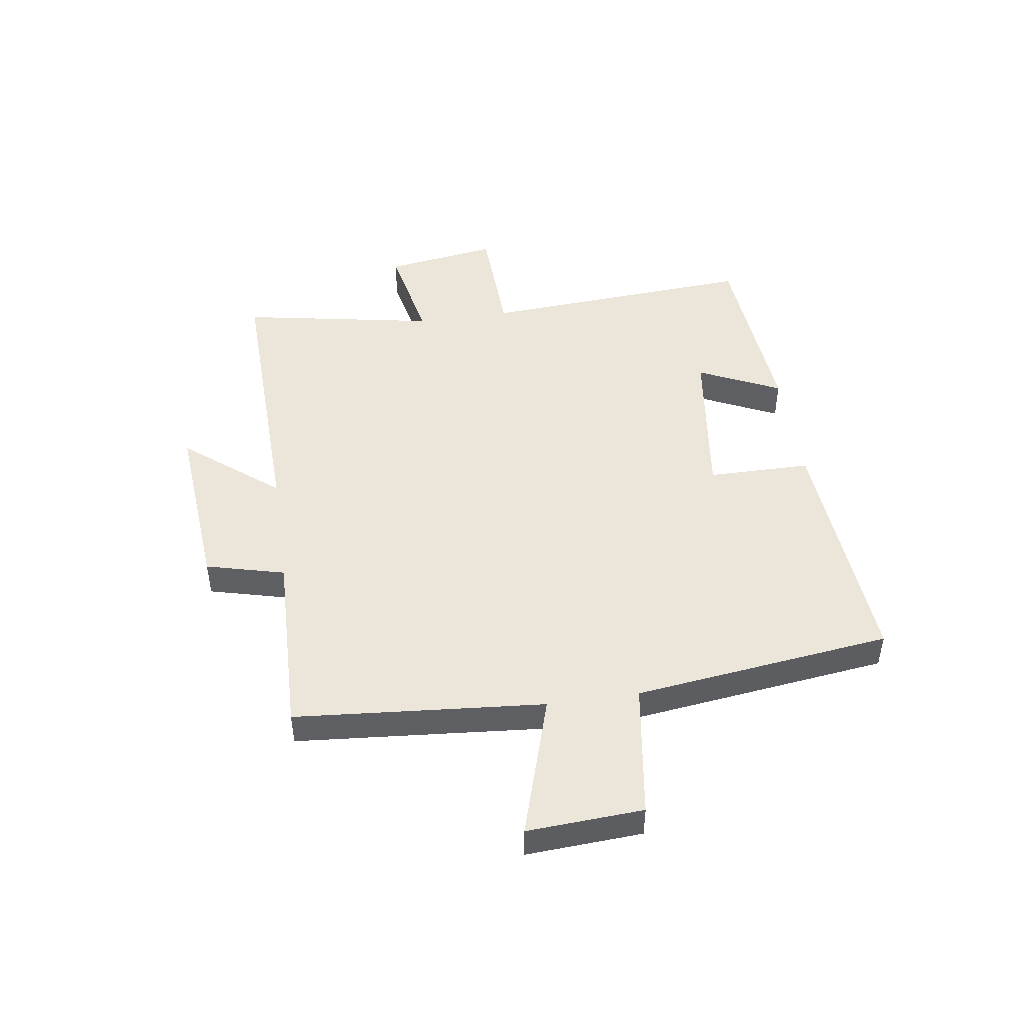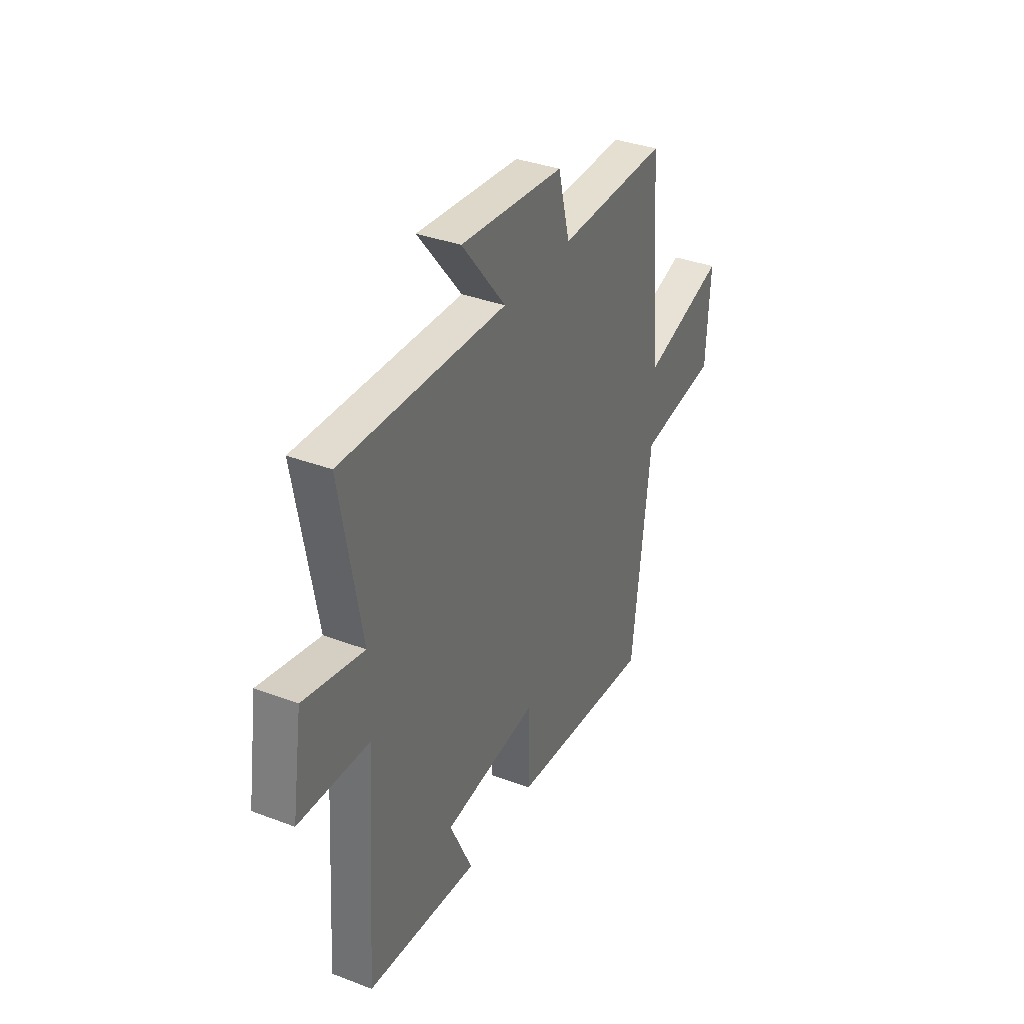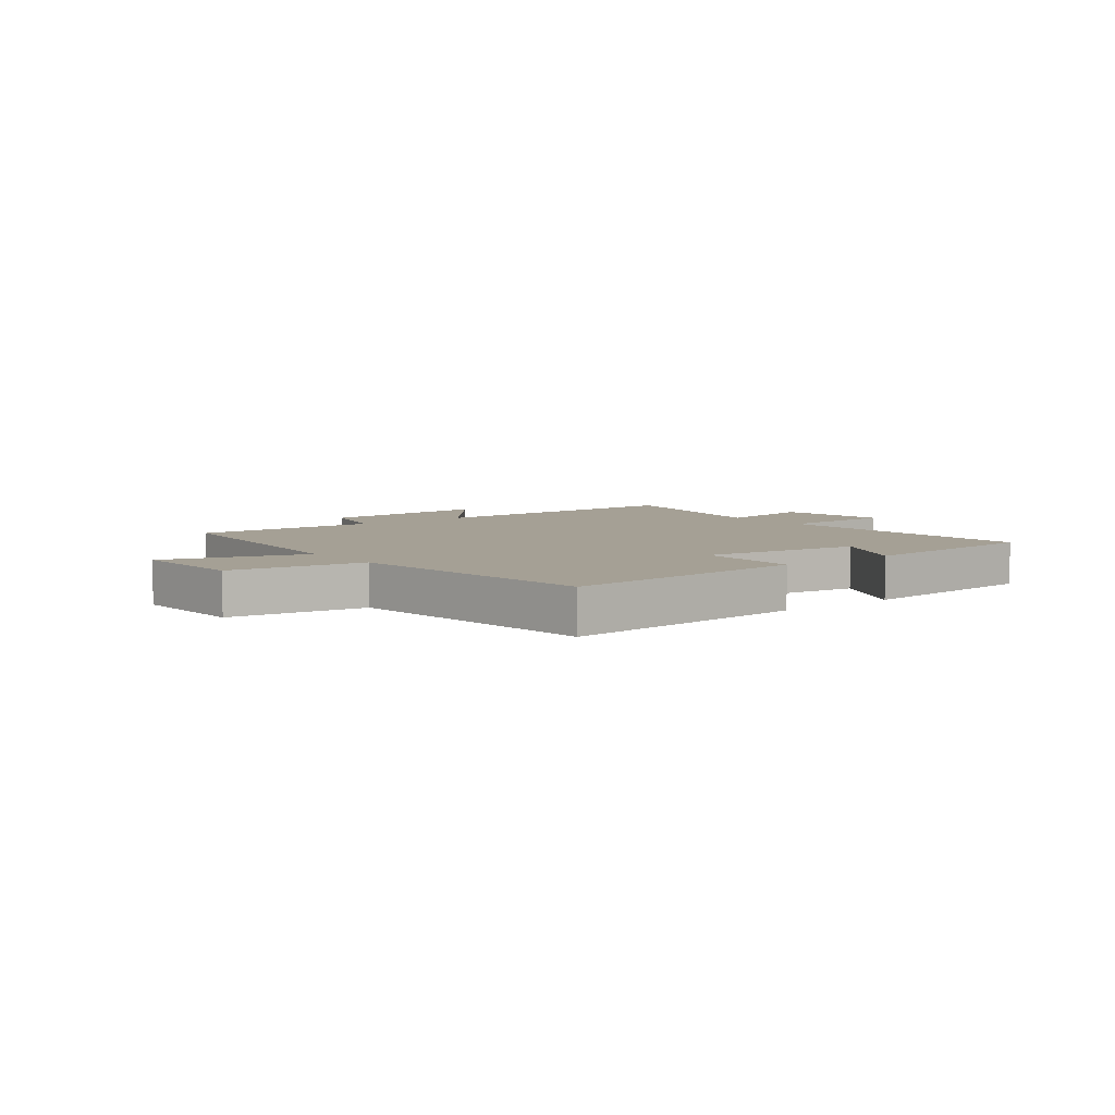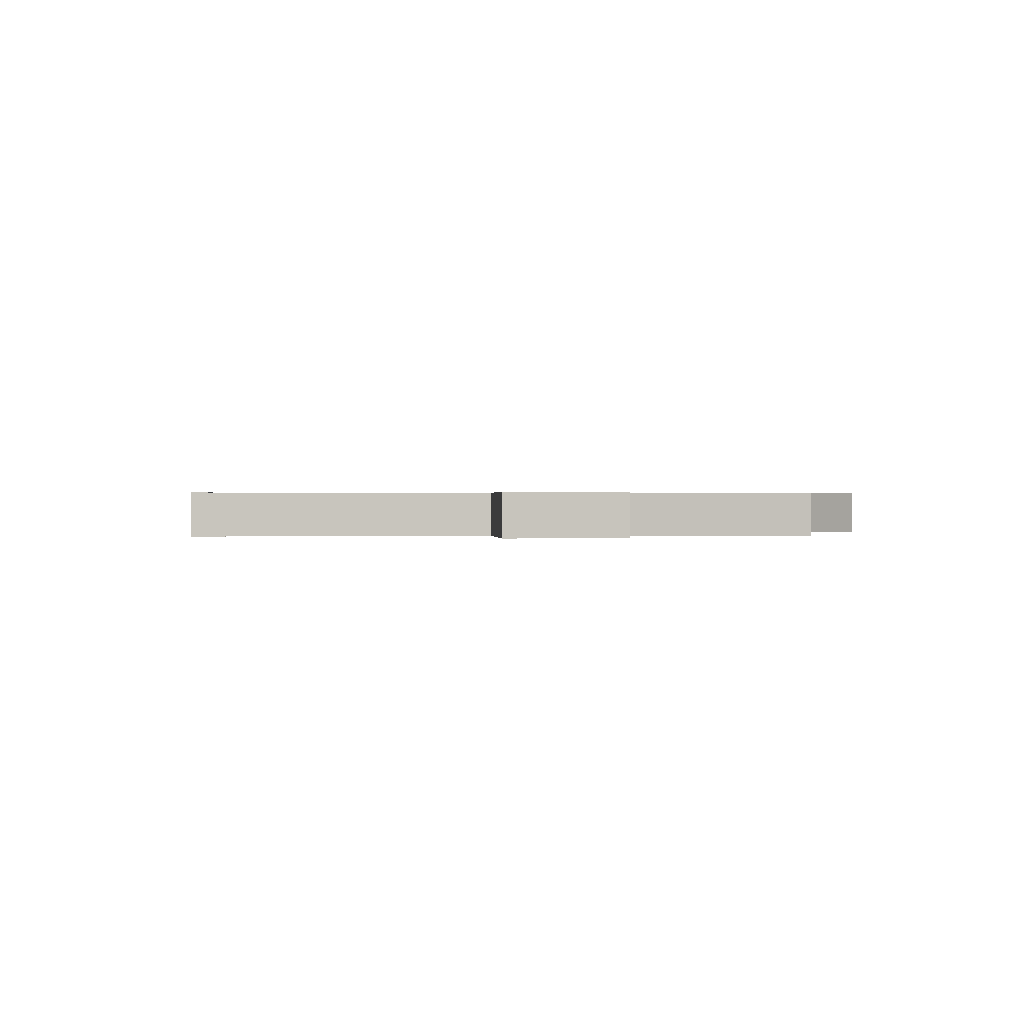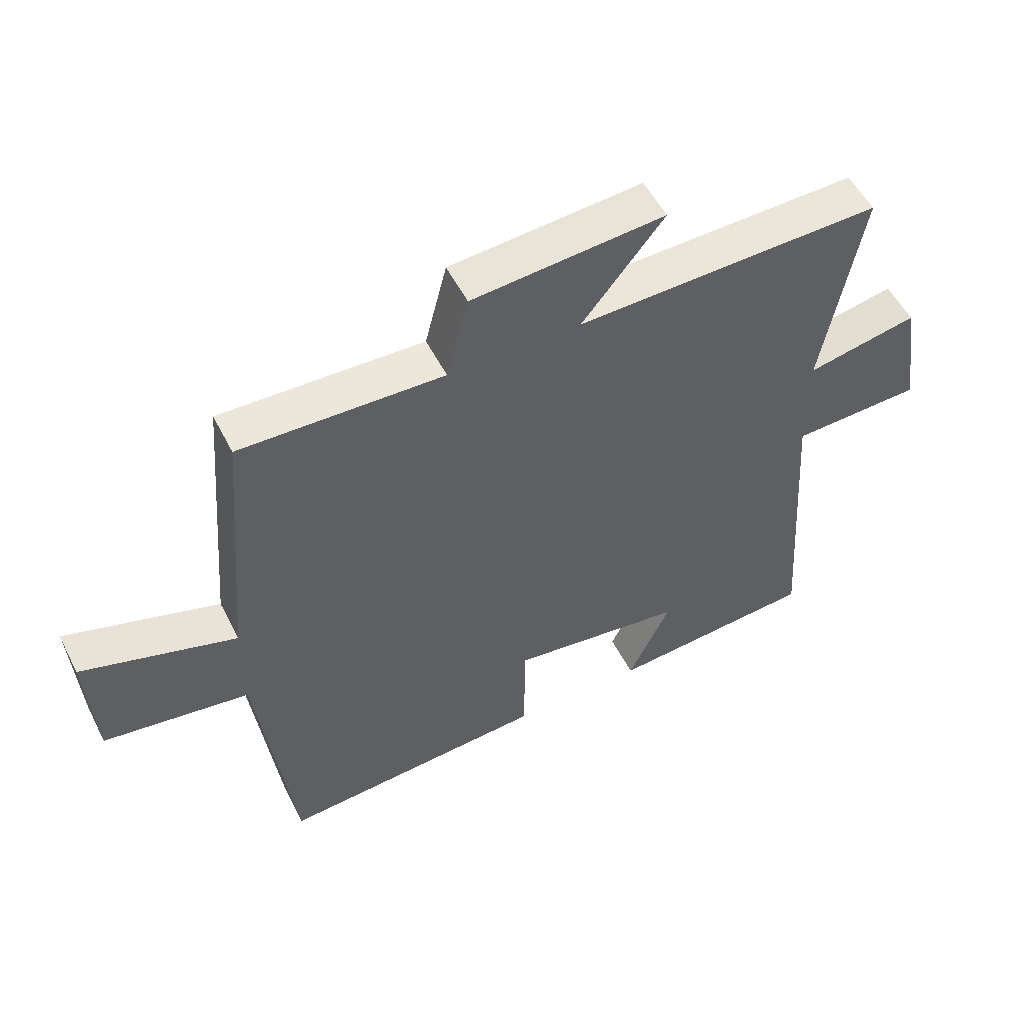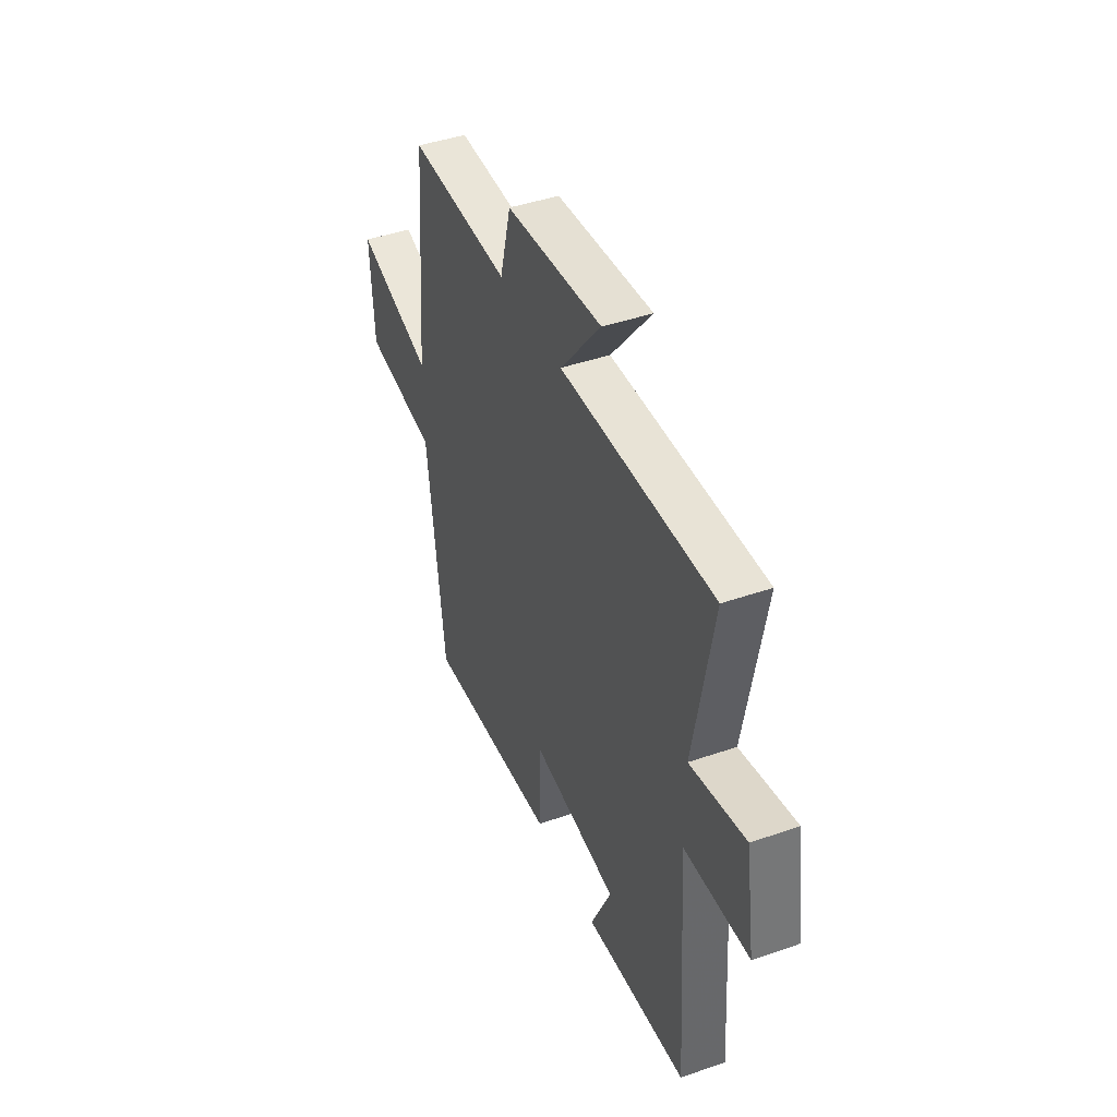
<metadata>
{"format":"obj","ext":"obj","renderer":"f3d","projection":"perspective","resolution":1024,"background":"white","views":[{"elev":47.5,"azim":81.7,"up":"+Y"},{"elev":35.5,"azim":-63.4,"up":"+Z"},{"elev":5.9,"azim":142.5,"up":"+Y"},{"elev":0.4,"azim":-92.8,"up":"+Y"},{"elev":53.2,"azim":153.5,"up":"+Z"},{"elev":43.4,"azim":-112.3,"up":"+Z"}]}
</metadata>
<code>
v 0.464 0.07 0.509
v 0.5 0.07 0.075
v 0.747 0.07 0.151
v 0.735 0.07 -0.051
v 0.5 0.07 -0.085
v 0.444 0.07 -0.533
v 0.013 0.07 -0.5
v 0.012 0.07 -0.321
v -0.268 0.07 -0.357
v -0.201 0.07 -0.5
v -0.532 0.07 -0.472
v -0.5 0.07 0.006
v -0.708 0.07 0.015
v -0.678 0.07 0.211
v -0.5 0.07 0.174
v -0.562 0.07 0.514
v -0.073 0.07 0.5
v -0.204 0.07 0.663
v 0.104 0.07 0.637
v 0.139 0.07 0.5
v 0.464 0 0.509
v 0.5 0 0.075
v 0.747 0 0.151
v 0.735 0 -0.051
v 0.5 0 -0.085
v 0.444 0 -0.533
v 0.013 0 -0.5
v 0.012 0 -0.321
v -0.268 0 -0.357
v -0.201 0 -0.5
v -0.532 0 -0.472
v -0.5 0 0.006
v -0.708 0 0.015
v -0.678 0 0.211
v -0.5 0 0.174
v -0.562 0 0.514
v -0.073 0 0.5
v -0.204 0 0.663
v 0.104 0 0.637
v 0.139 0 0.5
f 17 18 19 20
f 15 16 17
f 15 17 20
f 12 13 14 15
f 20 1 2
f 15 20 2
f 12 15 2
f 9 10 11 12
f 8 9 12 2
f 7 8 2
f 6 7 2
f 5 6 2
f 2 3 4 5
f 40 39 38 37
f 37 36 35
f 40 37 35
f 35 34 33 32
f 22 21 40
f 22 40 35
f 22 35 32
f 32 31 30 29
f 22 32 29 28
f 22 28 27
f 22 27 26
f 22 26 25
f 25 24 23 22
f 1 21 22 2
f 2 22 23 3
f 3 23 24 4
f 4 24 25 5
f 5 25 26 6
f 6 26 27 7
f 7 27 28 8
f 8 28 29 9
f 9 29 30 10
f 10 30 31 11
f 11 31 32 12
f 12 32 33 13
f 13 33 34 14
f 14 34 35 15
f 15 35 36 16
f 16 36 37 17
f 17 37 38 18
f 18 38 39 19
f 19 39 40 20
f 20 40 21 1

</code>
